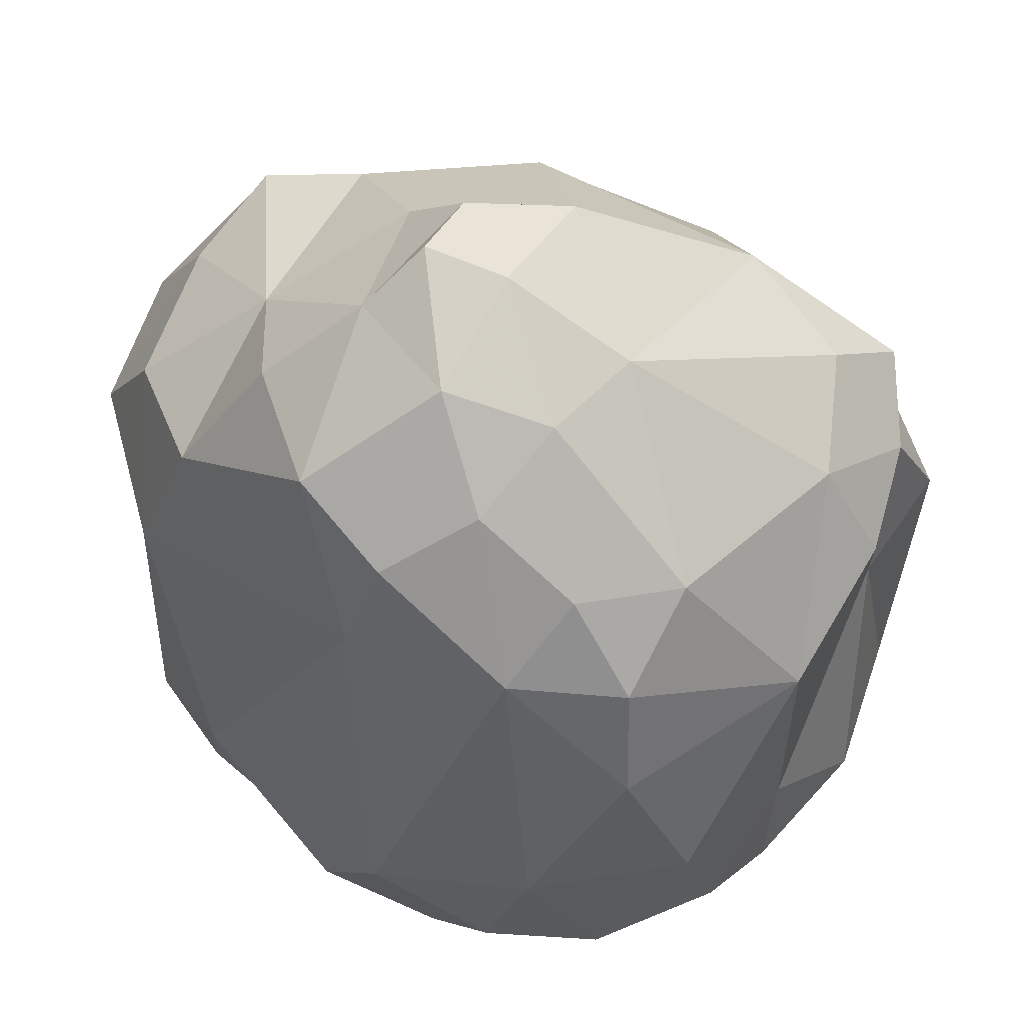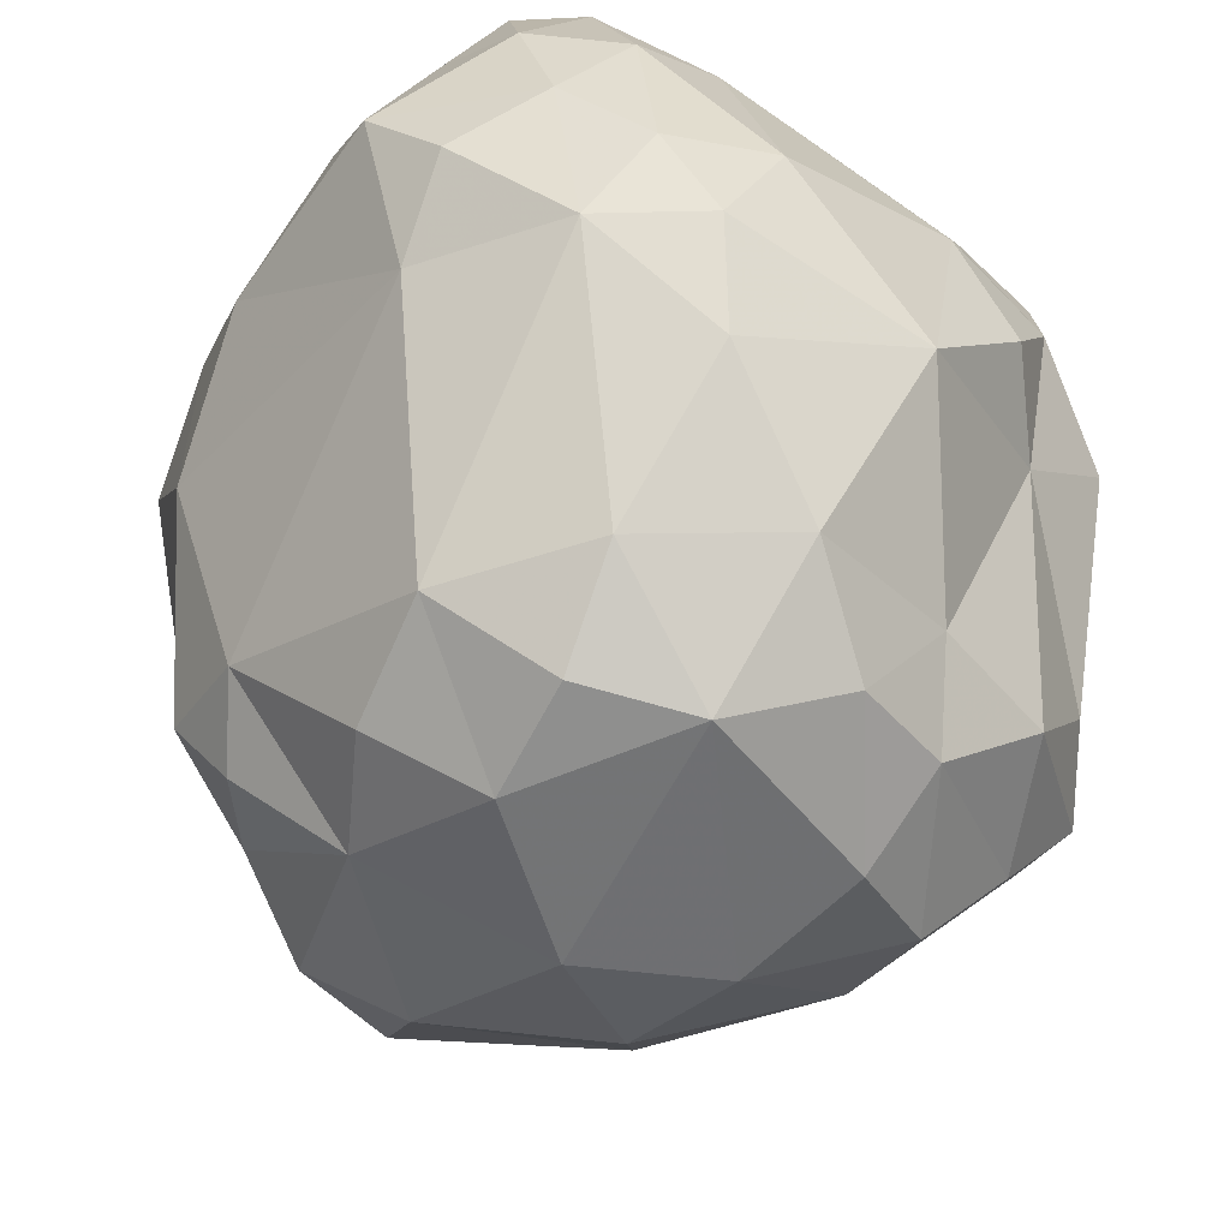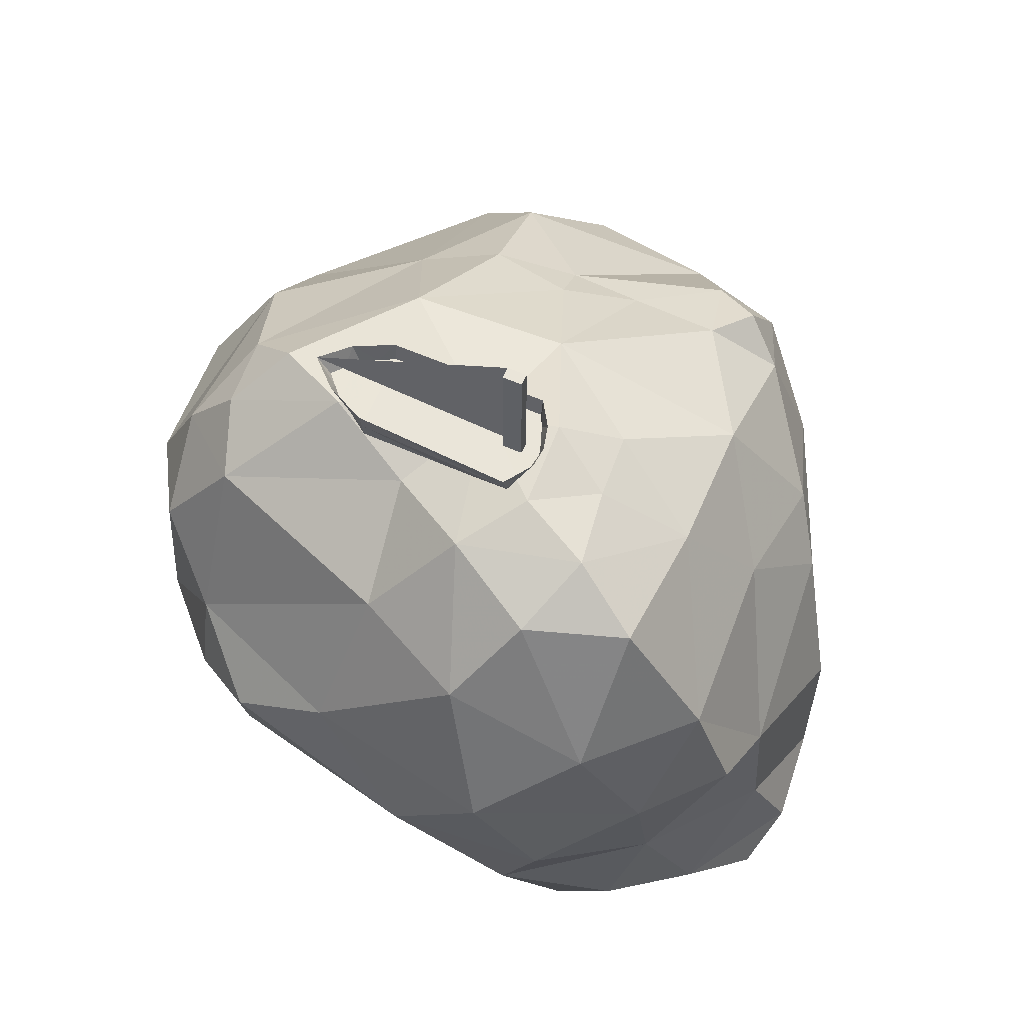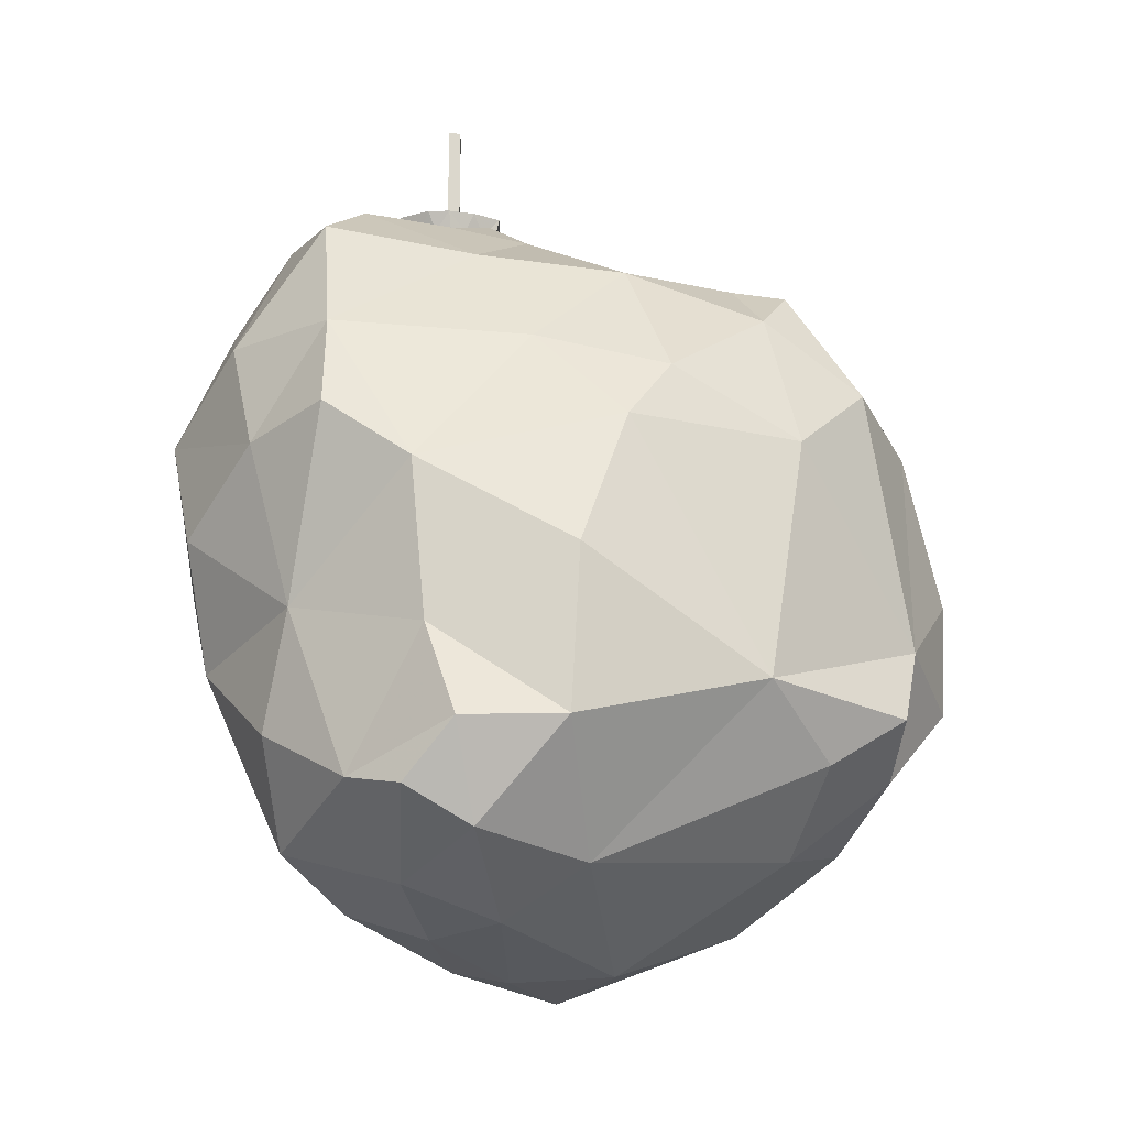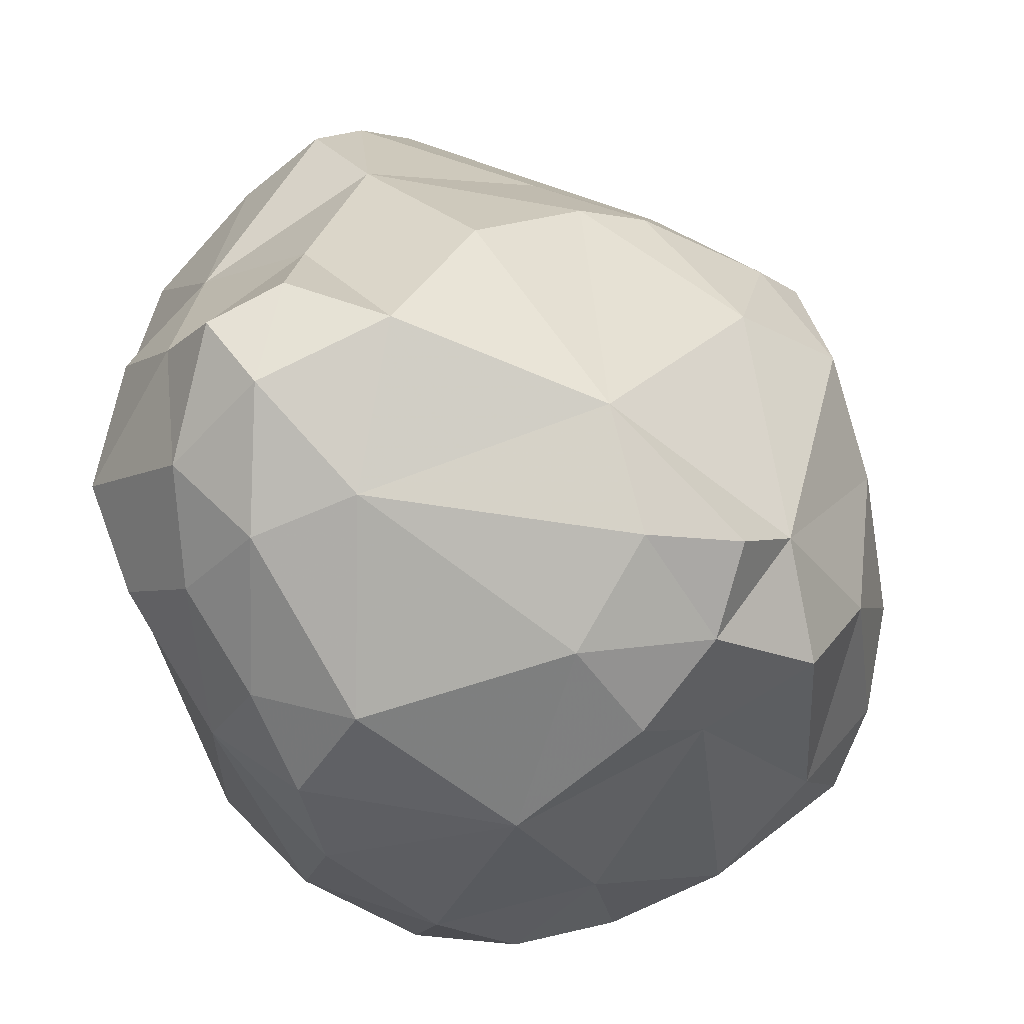
<metadata>
{"format":"obj","ext":"obj","renderer":"f3d","projection":"perspective","resolution":1024,"background":"white","views":[{"elev":21.4,"azim":-13.7,"up":"+Z"},{"elev":-41.9,"azim":-11.1,"up":"+Z"},{"elev":58.2,"azim":-65.7,"up":"+Y"},{"elev":-16.5,"azim":-1.6,"up":"+Y"},{"elev":37.2,"azim":23.9,"up":"+Z"}]}
</metadata>
<code>
o Cube.001_Cube.002
v 0.05069 5.7e-05 -0.222
v 0.0545 0.03707 -0.2379
v 0.09258 0.03561 -0.1627
v 0.08532 -0.000848 -0.1587
v 0.06801 -0.000395 -0.1903
v 0.04295 -0.03695 -0.2021
v 0.07806 -0.03731 -0.1547
v -0.000101 -0.0366 -0.2339
v 0.000256 0.000963 -0.2617
v 0.02548 0.00051 -0.2418
v -0.04679 0.000465 -0.2181
v -0.02327 0.000714 -0.2399
v -0.04316 -0.03747 -0.2008
v 0.000613 0.03852 -0.2895
v -0.05435 0.0384 -0.2315
v -0.08629 -3.2e-05 -0.1513
v -0.06654 0.000216 -0.1847
v -0.07859 -0.03835 -0.1522
v -0.1135 0.03767 0.1643
v -0.09399 0.03828 -0.1504
v -0.1017 -0.000426 0.1656
v 0.02073 -0.000107 0.1838
v 0.05569 -0.000107 0.1699
v 0.038 0.03792 0.1901
v -0.004241 -0.03814 0.1699
v 0.0733 -0.03814 0.1574
v -0.008442 -2e-05 0.1926
v -0.03939 -0.000319 0.1877
v -0.07234 -0.000511 0.1763
v -0.05504 0.0375 0.2013
v -0.01252 0.0381 0.2036
v -0.05929 -0.03797 0.08095
v -0.05878 -0.03801 0.04203
v -0.03647 -0.03798 0.04175
v -0.03699 -0.03796 0.08069
v -0.05826 -0.03805 0.003114
v -0.05775 -0.03809 -0.0358
v -0.03541 -0.03801 -0.03611
v -0.03594 -0.03799 0.00282
v -0.05724 -0.03812 -0.07472
v -0.05672 -0.03816 -0.1136
v -0.03436 -0.03804 -0.114
v -0.03489 -0.03802 -0.07504
v -0.03752 -0.03795 0.1196
v -0.0147 -0.03796 0.08042
v -0.01524 -0.03797 0.1194
v -0.01362 -0.03794 0.002527
v -0.01416 -0.03795 0.04147
v -0.01253 -0.03792 -0.07537
v -0.01308 -0.03793 -0.03642
v -0.01145 -0.0379 -0.1533
v -0.012 -0.03791 -0.1143
v -0.03383 -0.03805 -0.1529
v -0.07916 -0.03828 -0.1077
v -0.07973 -0.03821 -0.06328
v -0.0803 -0.03814 -0.01882
v -0.08087 -0.03807 0.02564
v -0.08144 -0.038 0.0701
v -0.08201 -0.03793 0.1146
v -0.08258 -0.03785 0.159
v 0.01037 -0.03778 -0.1147
v 0.009816 -0.03782 -0.07569
v 0.009261 -0.03785 -0.03673
v 0.008707 -0.03788 0.002233
v 0.008153 -0.03792 0.0412
v 0.007599 -0.03795 0.08016
v -0.01578 -0.03798 0.1583
v 0.007045 -0.03798 0.1191
v 0.006491 -0.03802 0.1581
v 0.0299 -0.03794 0.07989
v 0.02933 -0.038 0.1189
v 0.03103 -0.03783 0.00194
v 0.03046 -0.03789 0.04092
v 0.03217 -0.03772 -0.07601
v 0.0316 -0.03777 -0.03704
v 0.0333 -0.0376 -0.154
v 0.03273 -0.03766 -0.115
v 0.01092 -0.03775 -0.1536
v 0.0551 -0.03753 -0.1153
v 0.05452 -0.03762 -0.07634
v 0.05393 -0.0377 -0.03735
v 0.05335 -0.03778 0.001646
v 0.05277 -0.03786 0.04064
v 0.05219 -0.03794 0.07963
v 0.02876 -0.03806 0.1578
v 0.05161 -0.03802 0.1186
v 0.05103 -0.0381 0.1576
v 0.07398 -0.03802 0.1128
v 0.07466 -0.0379 0.06822
v 0.07534 -0.03778 0.02364
v 0.07602 -0.03766 -0.02094
v 0.0767 -0.03754 -0.06552
v 0.07738 -0.03742 -0.1101
v 0.05568 -0.03746 -0.1543
v -0.05621 -0.0382 -0.1526
v -0.0598 -0.03793 0.1199
v -0.03805 -0.03794 0.1585
v -0.06032 -0.03789 0.1588
v -0.04968 -0.03784 -0.1767
v -0.005778 -0.03725 -0.1936
v -0.002939 -0.03692 -0.2137
v 0.002655 -0.03689 -0.2138
v 0.005411 -0.03717 -0.1938
v 0.04932 -0.0372 -0.1782
v 0.008168 -0.03746 -0.1737
v -0.008616 -0.03757 -0.1734
v 0.08132 0.000193 0.1573
v 0.08935 0.03852 0.1572
v 0.008001 0.2311 0.1191
v 0.008001 0.03852 0.1191
v 0.008001 -0 0.1191
v -0.01536 -0 0.1194
v -0.01536 0.03358 0.1194
v -0.01536 0.2311 0.1194
v 0.007593 0.2311 0.1581
v 0.007593 -0 0.1581
v -0.01577 0.2311 0.1583
v -0.01577 -0 0.1583
f 3 4 5
f 5 4 7
f 8 9 10
f 12 8 13
f 12 14 15
f 17 13 18
f 14 9 10
f 20 21 19
f 15 11 17
f 22 23 24
f 25 23 22
f 27 25 22
f 25 27 28
f 29 28 30
f 31 30 28
f 27 31 28
f 22 24 31
f 22 31 27
f 29 19 21
f 33 35 32
f 37 39 36
f 41 43 40
f 35 46 44
f 39 48 34
f 43 50 38
f 52 53 51
f 57 58 21
f 52 62 49
f 50 64 47
f 48 66 45
f 46 69 67
f 66 71 68
f 64 73 65
f 62 75 63
f 77 78 76
f 77 80 74
f 75 82 72
f 73 84 70
f 71 87 85
f 86 84 88
f 83 89 84
f 82 90 83
f 91 82 81
f 92 81 80
f 80 79 93
f 7 79 94
f 93 79 7
f 93 92 80
f 91 81 92
f 90 82 91
f 90 89 83
f 89 88 84
f 86 88 87
f 26 87 88
f 70 86 71
f 65 70 66
f 47 65 48
f 63 72 64
f 74 81 75
f 45 68 46
f 34 45 35
f 72 83 73
f 36 34 33
f 38 47 39
f 49 63 50
f 40 38 37
f 42 49 43
f 61 74 62
f 61 51 78
f 42 95 53
f 95 41 18
f 41 40 54
f 40 37 55
f 37 36 56
f 36 33 57
f 33 32 58
f 32 96 59
f 32 44 96
f 97 96 44
f 60 59 98
f 98 59 96
f 67 44 46
f 85 68 71
f 59 58 32
f 58 57 33
f 57 56 36
f 56 55 37
f 55 54 40
f 54 18 41
f 79 76 94
f 91 92 90
f 95 99 53
f 99 13 100
f 99 18 13
f 100 13 101
f 13 8 101
f 101 8 102
f 8 6 102
f 102 6 103
f 103 6 104
f 94 76 104
f 104 7 94
f 104 76 105
f 76 78 105
f 106 51 53
f 106 78 51
f 106 99 100
f 103 104 105
f 105 100 103
f 101 103 100
f 106 53 99
f 92 93 4
f 108 4 3
f 69 85 25
f 28 60 25
f 29 21 60
f 107 23 26
f 23 108 24
f 113 114 110
f 110 115 116
f 115 118 116
f 112 116 118
f 114 115 109
f 68 112 46
f 68 116 111
f 46 118 67
f 118 69 67
f 112 29 118
f 116 22 23
f 27 22 116
f 16 111 4
f 117 113 118
f 113 14 109
f 5 1 2
f 2 3 5
f 7 6 5
f 6 1 5
f 1 6 10
f 6 8 10
f 13 11 12
f 12 9 8
f 15 11 12
f 12 9 14
f 18 16 17
f 17 11 13
f 1 2 10
f 2 14 10
f 20 16 21
f 17 16 20
f 20 15 17
f 25 26 23
f 29 30 19
f 33 34 35
f 37 38 39
f 41 42 43
f 35 45 46
f 39 47 48
f 43 49 50
f 52 42 53
f 21 16 57
f 16 18 54
f 54 55 16
f 55 56 16
f 59 60 21
f 58 59 21
f 16 56 57
f 52 61 62
f 50 63 64
f 48 65 66
f 46 68 69
f 66 70 71
f 64 72 73
f 62 74 75
f 77 61 78
f 77 79 80
f 75 81 82
f 73 83 84
f 71 86 87
f 70 84 86
f 65 73 70
f 47 64 65
f 63 75 72
f 74 80 81
f 45 66 68
f 34 48 45
f 72 82 83
f 36 39 34
f 38 50 47
f 49 62 63
f 40 43 38
f 42 52 49
f 61 77 74
f 61 52 51
f 42 41 95
f 32 35 44
f 97 98 96
f 67 97 44
f 85 69 68
f 79 77 76
f 99 95 18
f 104 6 7
f 106 105 78
f 105 106 100
f 101 102 103
f 7 4 93
f 4 107 90
f 92 4 90
f 107 26 88
f 88 89 107
f 89 90 107
f 108 107 4
f 87 26 25
f 25 60 98
f 97 67 25
f 67 69 25
f 25 98 97
f 85 87 25
f 28 29 60
f 23 107 108
f 114 109 110
f 110 111 113
f 111 112 113
f 116 111 110
f 110 109 115
f 115 117 118
f 112 111 116
f 114 117 115
f 68 111 112
f 68 69 116
f 46 112 118
f 118 116 69
f 21 29 112
f 29 28 118
f 23 107 111
f 111 116 23
f 116 118 27
f 118 28 27
f 5 1 11
f 1 10 11
f 10 9 12
f 12 11 10
f 11 17 5
f 17 16 4
f 16 21 112
f 16 112 111
f 4 5 17
f 111 107 4
f 114 113 117
f 113 112 118
o Water_Mesh
v 0.5885 -0.2339 0.01523
v 0.3231 -0.3016 -0.5793
v -0.005751 -0.05252 0.3267
v 0.5972 -0.599 -0.64
v 0.6506 -0.5714 0.5515
v 0.4992 -0.1722 0.02566
v -0.2279 -0.04999 0.1155
v 0.8914 -0.4909 0.2016
v 0.4056 -0.4512 0.6311
v -0.536 -0.5087 0.2887
v 0.1443 -0.07868 0.3095
v 0.04675 -0.1805 0.4924
v 0.2333 -0.8345 0.7796
v 0.8998 -0.5575 -0.3387
v -0.3636 -0.594 0.5787
v 0.323 -0.5686 0.6958
v 0.9285 -0.8642 -0.252
v 0.565 -0.2126 0.1674
v -0.2244 -0.3747 0.6399
v 0.2568 -1.194 -0.635
v 0.4878 -0.2298 -0.3007
v -0.2273 -1.297 0.08201
v 0.04552 -0.02582 0.05061
v -0.1959 -0.197 -0.4173
v 0.1518 -0.3889 0.6117
v 0.5376 -0.1846 -0.1419
v 0.259 -0.02793 -0.1927
v 0.7848 -0.3406 -0.1763
v -0.2421 -0.1234 0.4874
v 0.6351 -1.314 0.3137
v -0.06381 -0.6652 0.7339
v -0.1735 -1.23 0.6562
v -0.4558 -0.9658 0.3153
v -0.4018 -0.8092 -0.317
v 0.1303 -0.7279 -0.7395
v 0.3288 -0.2099 0.4807
v 0.8776 -0.9243 0.3595
v 0.06785 0.002874 0.2016
v 0.2925 -0.05758 0.1085
v 0.5925 -0.3061 0.48
v -0.4112 -0.3695 0.4642
v -0.4369 -0.2446 0.1962
v -0.4651 -0.5016 -0.0914
v 0.9589 -0.53 -0.06681
v 0.9757 -0.7697 0.1179
v 0.8111 -0.785 -0.5237
v 0.6204 -1.161 -0.3783
v 0.533 -0.9577 -0.6917
v 0.2272 -1.487 -0.1676
v 0.5772 -1.043 0.6379
v 0.2561 -1.363 0.5669
v -0.03197 -0.03792 -0.2325
v 0.08958 -0.1414 -0.4848
v -0.05241 -0.4255 -0.6591
v -0.195 -0.745 -0.5985
v -0.162 -1.177 -0.4489
v -0.3363 -0.4995 -0.4222
v -0.01581 -0.9967 -0.6624
v 0.7868 -0.4309 0.4105
v 0.3154 -1.514 0.2119
v 0.5635 -1.402 -0.03874
v 0.7995 -1.111 0.03542
v -0.02922 -1.467 0.3492
v 0.7054 -0.2687 0.3097
v 0.5447 -0.1933 0.3465
v 0.01017 -1.485 0.04705
v -0.5103 -0.752 0.09224
v -0.3007 -1.317 0.3848
v 0.8111 -1.008 -0.416
v -0.2173 -0.9719 -0.5462
v -0.4907 -0.7303 0.4053
v -0.2856 -0.9035 0.578
v -0.03666 -0.9708 0.7407
v 0.2166 -1.142 0.7789
v 0.05355 -1.328 0.7169
v -0.07619 -1.399 0.5536
v 0.101 -1.458 0.4949
v -0.3304 -1.125 0.5165
v 0.02 -1.151 0.7999
v -0.1192 -0.08942 -0.05403
v -0.3285 -0.2293 -0.03154
v 0.3948 -0.7372 -0.7397
v 0.2703 -0.5131 -0.7163
v -0.2265 -0.5565 0.7145
v 0.985 -0.6776 -0.2013
v 0.9464 -0.7288 -0.3698
v -0.07191 -1.261 0.7601
v 0.9607 -0.9973 0.1564
v 0.8306 -1.16 0.2934
v 0.696 -1.167 0.482
v 0.7461 -1.275 0.146
v 0.8428 -1.074 0.4475
v -0.3214 -0.1013 0.2953
v -0.1742 -0.03723 0.3556
v -0.1083 -0.004203 0.2127
v 0.3811 -1.356 -0.4023
v 0.09026 -1.327 -0.4326
v 0.4761 -1.208 -0.5559
v 0.6248 -1.075 -0.5583
v 0.04559 -1.191 -0.5935
v 0.2107 -1.543 0.03326
v 0.1187 -1.525 0.2066
v -0.06626 -0.2436 -0.5678
v -0.2262 -0.3779 -0.5523
v -0.06464 -0.1264 -0.4644
v 0.03457 -0.0406 -0.376
v 0.6613 -0.7953 -0.6681
v -0.1883 -1.406 0.245
v -0.4675 -0.6043 -0.2835
v -0.3805 -0.6696 -0.4215
v 0.6428 -0.2297 0.4035
f 204 187 164
f 135 187 204
f 178 219 179
f 153 173 172
f 201 153 172
f 193 195 169
f 194 195 193
f 201 122 200
f 191 149 190
f 131 149 191
f 149 143 137
f 132 162 203
f 146 162 132
f 134 143 149
f 125 199 160
f 127 134 123
f 226 140 184
f 181 226 184
f 160 161 128
f 160 199 161
f 207 209 180
f 148 209 207
f 125 160 211
f 173 228 175
f 173 152 228
f 172 222 221
f 162 126 163
f 202 137 133
f 149 137 202
f 124 157 136
f 130 154 129
f 130 143 154
f 169 178 148
f 154 127 158
f 171 145 139
f 157 156 129
f 157 141 156
f 143 130 137
f 147 159 137
f 147 137 130
f 180 187 135
f 180 165 187
f 228 227 175
f 228 152 227
f 227 152 185
f 161 227 185
f 182 136 183
f 196 190 151
f 120 201 172
f 160 128 159
f 164 225 122
f 217 225 164
f 188 152 173
f 174 152 188
f 124 119 144
f 157 183 136
f 157 154 183
f 134 149 131
f 130 121 212
f 192 197 193
f 192 191 197
f 145 124 144
f 139 145 144
f 186 196 151
f 140 186 151
f 143 127 154
f 176 188 173
f 176 174 188
f 206 207 180
f 155 207 206
f 210 155 168
f 208 210 168
f 222 175 142
f 221 222 142
f 120 122 201
f 120 139 122
f 192 193 169
f 139 132 122
f 139 146 132
f 213 156 141
f 213 121 156
f 125 198 199
f 129 121 130
f 119 124 136
f 134 127 143
f 132 204 164
f 146 126 162
f 119 126 146
f 158 127 123
f 129 154 157
f 183 154 158
f 146 144 119
f 146 139 144
f 132 164 122
f 128 161 185
f 187 217 164
f 165 217 187
f 156 121 129
f 225 200 122
f 225 166 200
f 189 190 133
f 200 166 138
f 137 159 133
f 134 131 168
f 209 179 180
f 148 179 209
f 153 176 173
f 217 216 166
f 165 216 217
f 152 174 140
f 218 215 174
f 176 218 174
f 177 123 155
f 126 177 155
f 120 171 139
f 223 221 142
f 223 171 221
f 195 178 169
f 220 178 195
f 178 179 148
f 215 214 167
f 181 220 195
f 182 177 126
f 119 182 126
f 119 136 182
f 163 126 155
f 155 123 168
f 134 168 123
f 180 179 165
f 177 158 123
f 152 140 185
f 177 229 158
f 177 182 229
f 229 183 158
f 182 183 229
f 128 133 159
f 215 138 214
f 128 189 133
f 128 185 189
f 192 169 168
f 131 192 168
f 131 191 192
f 151 185 140
f 203 163 135
f 162 163 203
f 151 190 189
f 151 189 185
f 181 195 194
f 207 210 208
f 207 155 210
f 197 191 150
f 163 155 206
f 150 191 190
f 150 190 196
f 194 186 181
f 175 227 161
f 150 196 186
f 150 186 194
f 203 135 204
f 132 203 204
f 142 198 170
f 124 145 157
f 145 141 157
f 153 138 176
f 153 200 138
f 170 198 141
f 145 170 141
f 142 199 198
f 142 175 199
f 199 175 161
f 201 200 153
f 206 180 135
f 163 206 135
f 202 133 190
f 149 202 190
f 208 169 148
f 168 169 208
f 205 194 193
f 150 194 205
f 205 197 150
f 193 197 205
f 208 148 207
f 159 147 211
f 159 211 160
f 130 212 147
f 211 147 212
f 125 141 198
f 125 213 141
f 212 213 125
f 211 212 125
f 212 121 213
f 179 214 165
f 167 214 179
f 216 138 166
f 214 138 216
f 165 214 216
f 184 215 167
f 184 174 215
f 140 174 184
f 219 167 179
f 219 184 167
f 138 215 218
f 176 138 218
f 221 120 172
f 221 171 120
f 220 181 184
f 219 220 184
f 178 220 219
f 222 173 175
f 172 173 222
f 142 170 223
f 217 166 225
f 170 145 224
f 171 224 145
f 170 224 223
f 171 223 224
f 186 226 181
f 186 140 226

</code>
